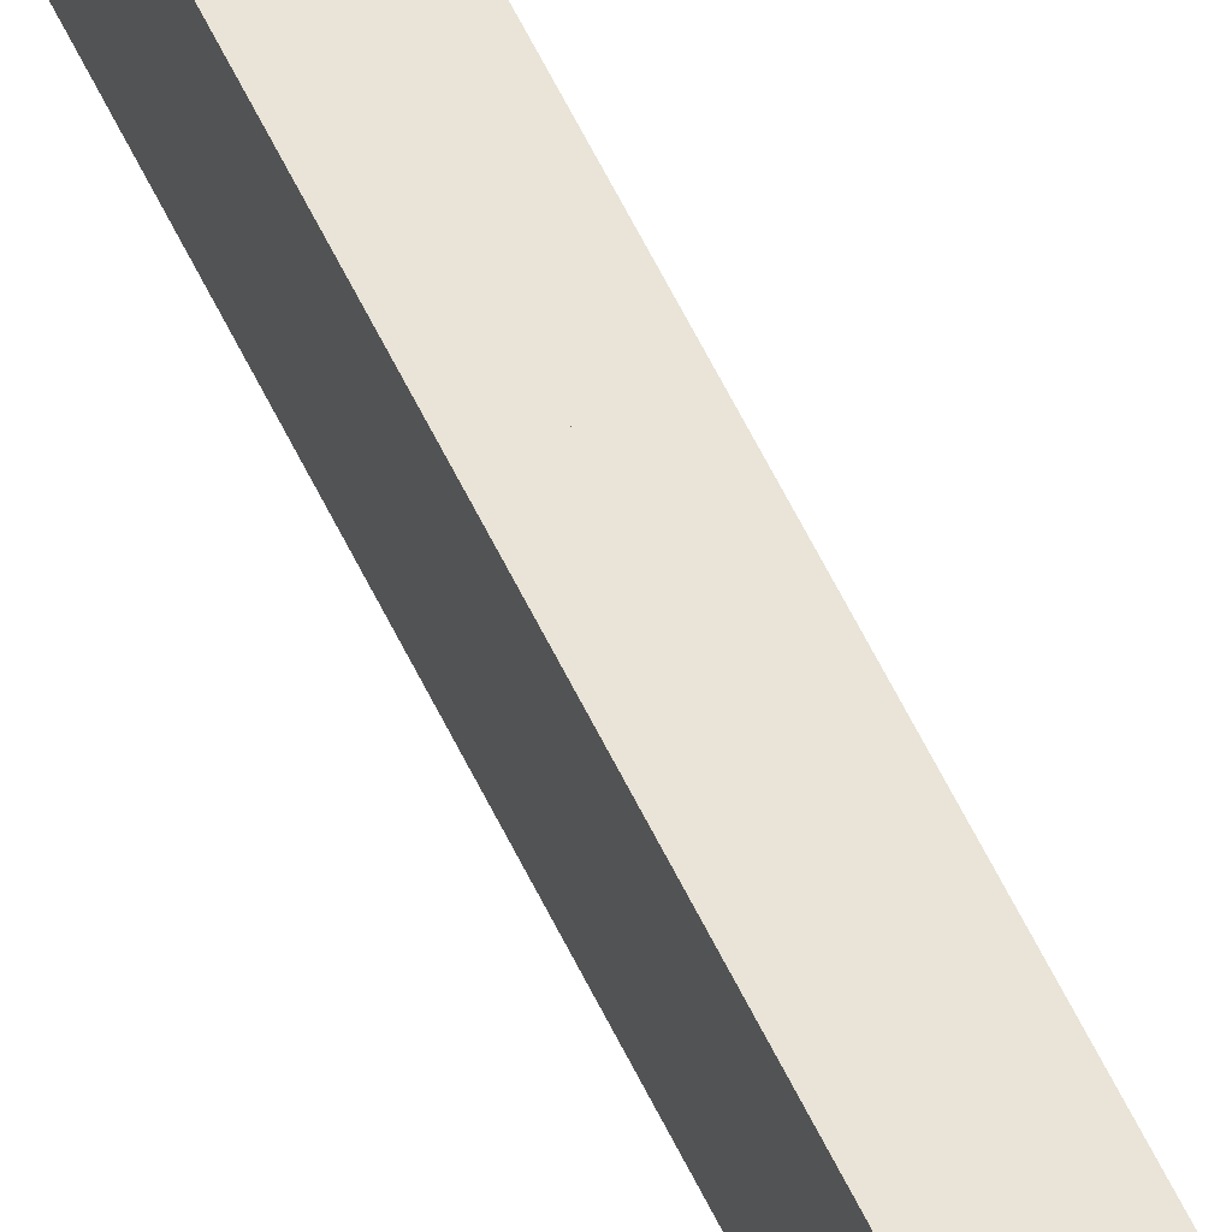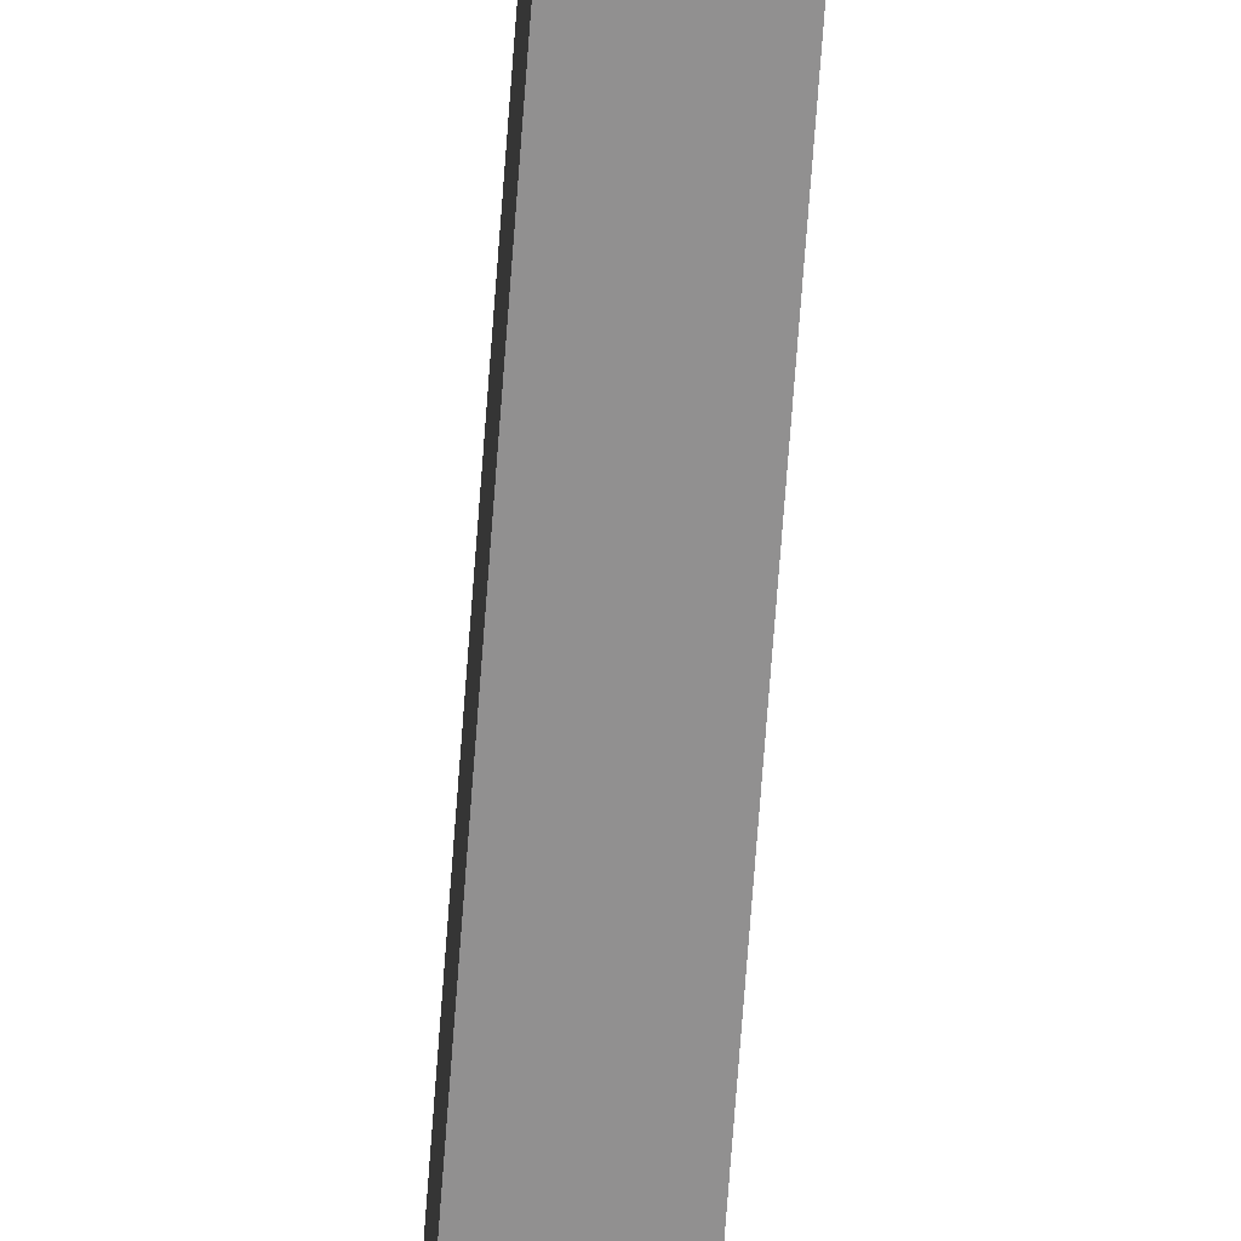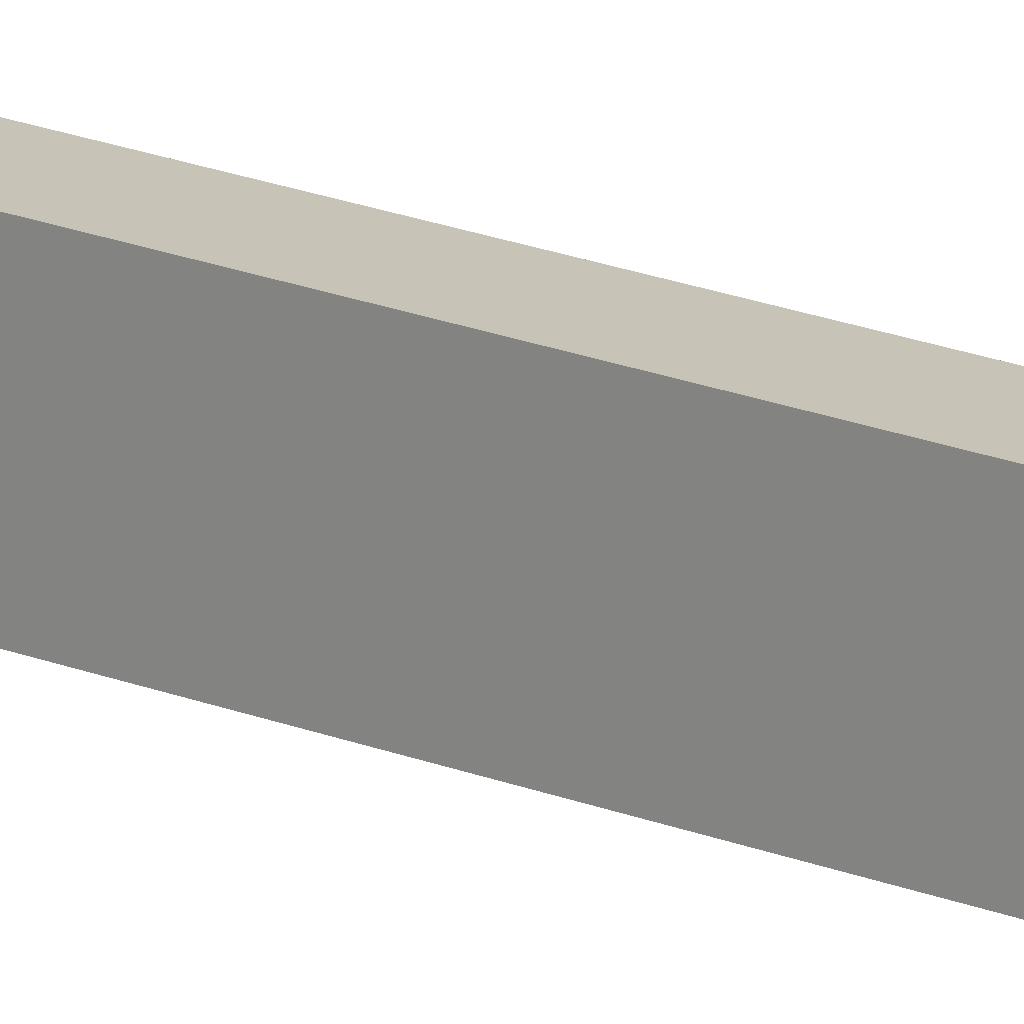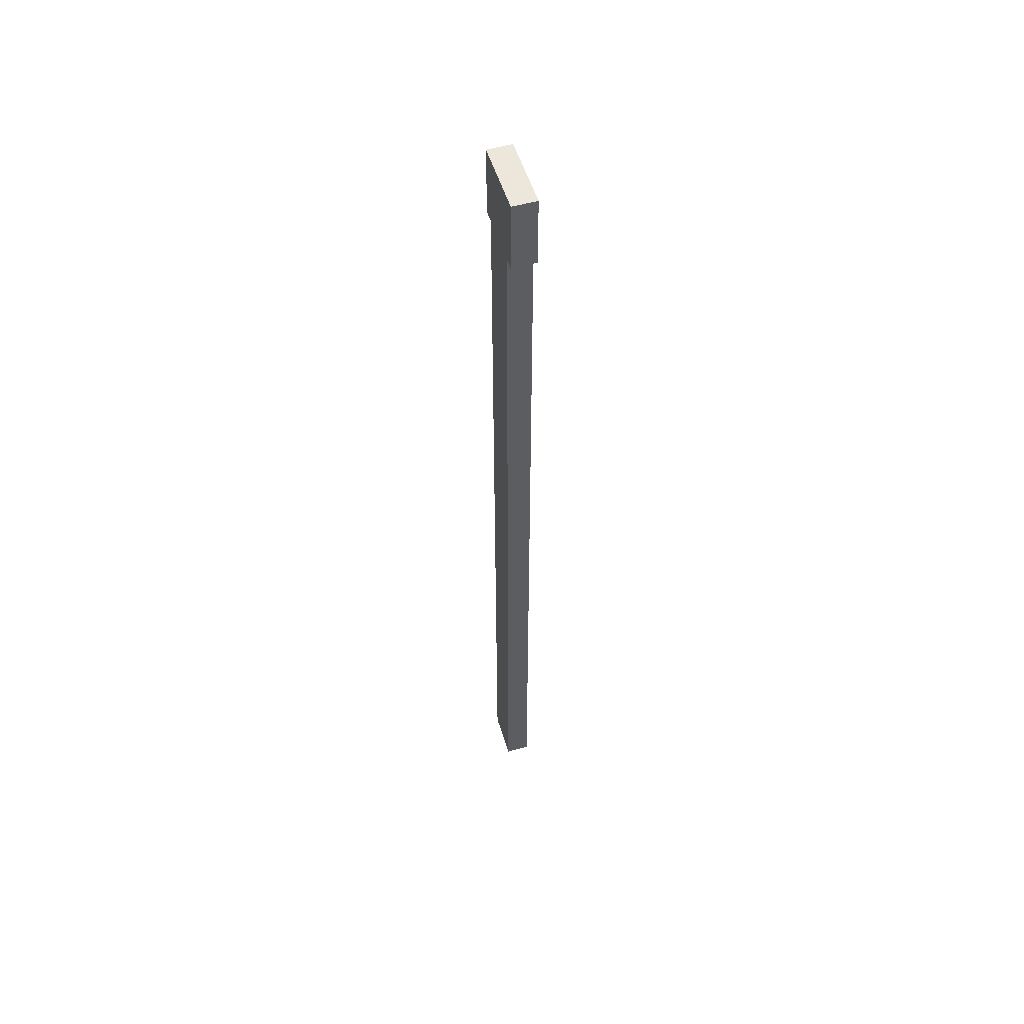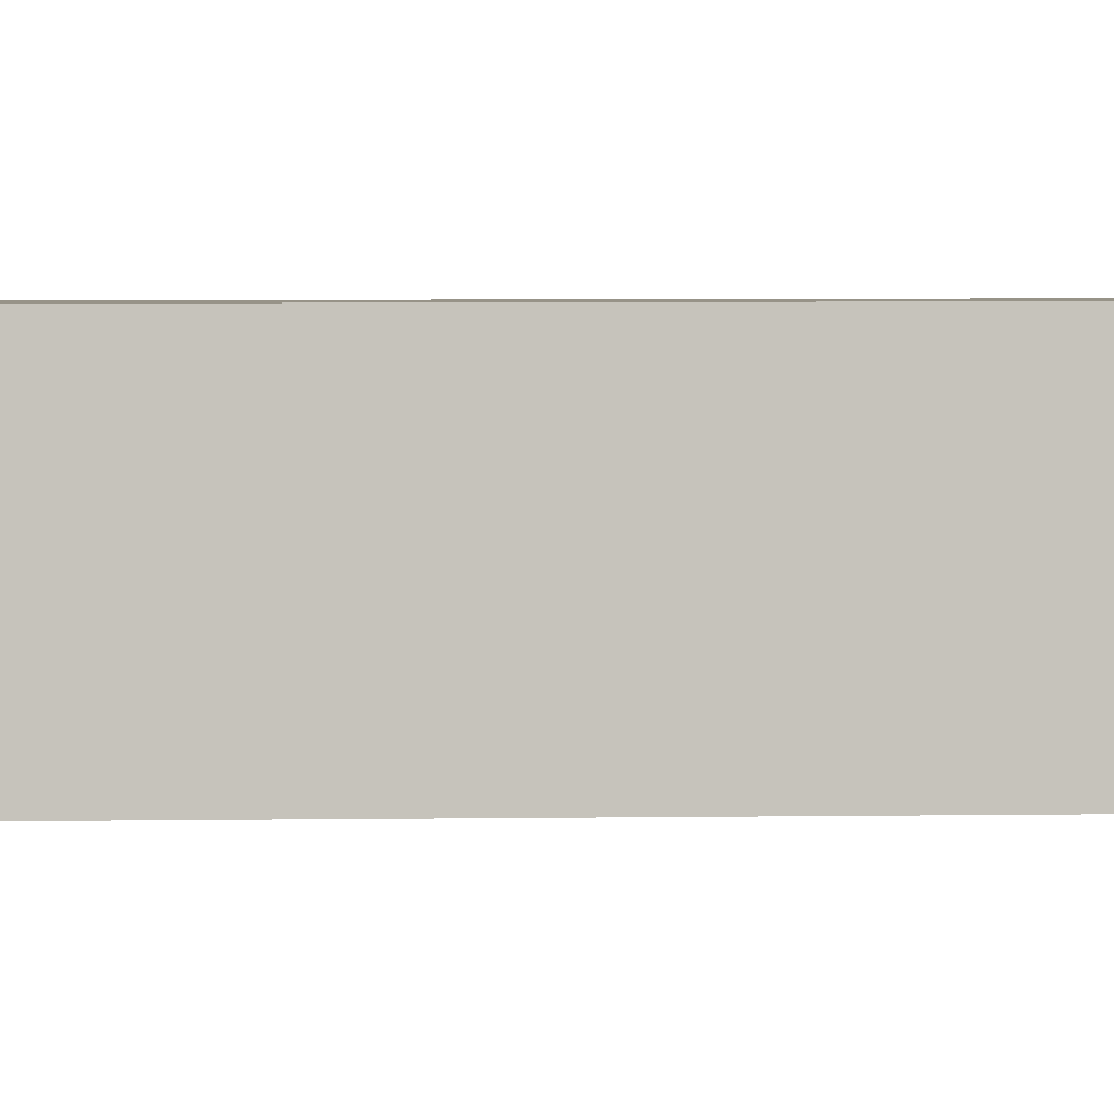
<metadata>
{"format":"obj","ext":"obj","renderer":"f3d","projection":"perspective","resolution":1024,"background":"white","views":[{"elev":60.9,"azim":154.2,"up":"+Y"},{"elev":-65.8,"azim":-4.1,"up":"+Y"},{"elev":19.7,"azim":127.0,"up":"+Y"},{"elev":53.6,"azim":163.0,"up":"+Z"},{"elev":1.4,"azim":-100.1,"up":"+Y"}]}
</metadata>
<code>
o cube.002
v 1.312 0.125 4.75
v 1.312 0.125 2.688
v 1.312 -0.125 4.75
v 1.312 -0.125 2.688
v 1.188 0.125 2.688
v 1.188 0.125 4.75
v 1.188 -0.125 2.688
v 1.188 -0.125 4.75
v 1.312 0.125 2.688
v 1.312 0.125 0.1875
v 1.312 -0.125 2.688
v 1.312 -0.125 0.1875
v 1.188 0.125 0.1875
v 1.188 0.125 2.688
v 1.188 -0.125 0.1875
v 1.188 -0.125 2.688
v 1.312 0.1875 5.125
v 1.312 0.1875 4.75
v 1.312 -0.1875 5.125
v 1.312 -0.1875 4.75
v 1.188 0.1875 4.75
v 1.188 0.1875 5.125
v 1.188 -0.1875 4.75
v 1.188 -0.1875 5.125
f 4 7 5 2
f 3 4 2 1
f 7 8 6 5
f 6 1 2 5
f 7 4 3 8
f 11 12 10 9
f 16 11 9 14
f 15 16 14 13
f 14 9 10 13
f 15 12 11 16
f 20 23 21 18
f 19 20 18 17
f 24 19 17 22
f 23 24 22 21
f 22 17 18 21
f 23 20 19 24
f 8 3 1 6
f 12 15 13 10

</code>
